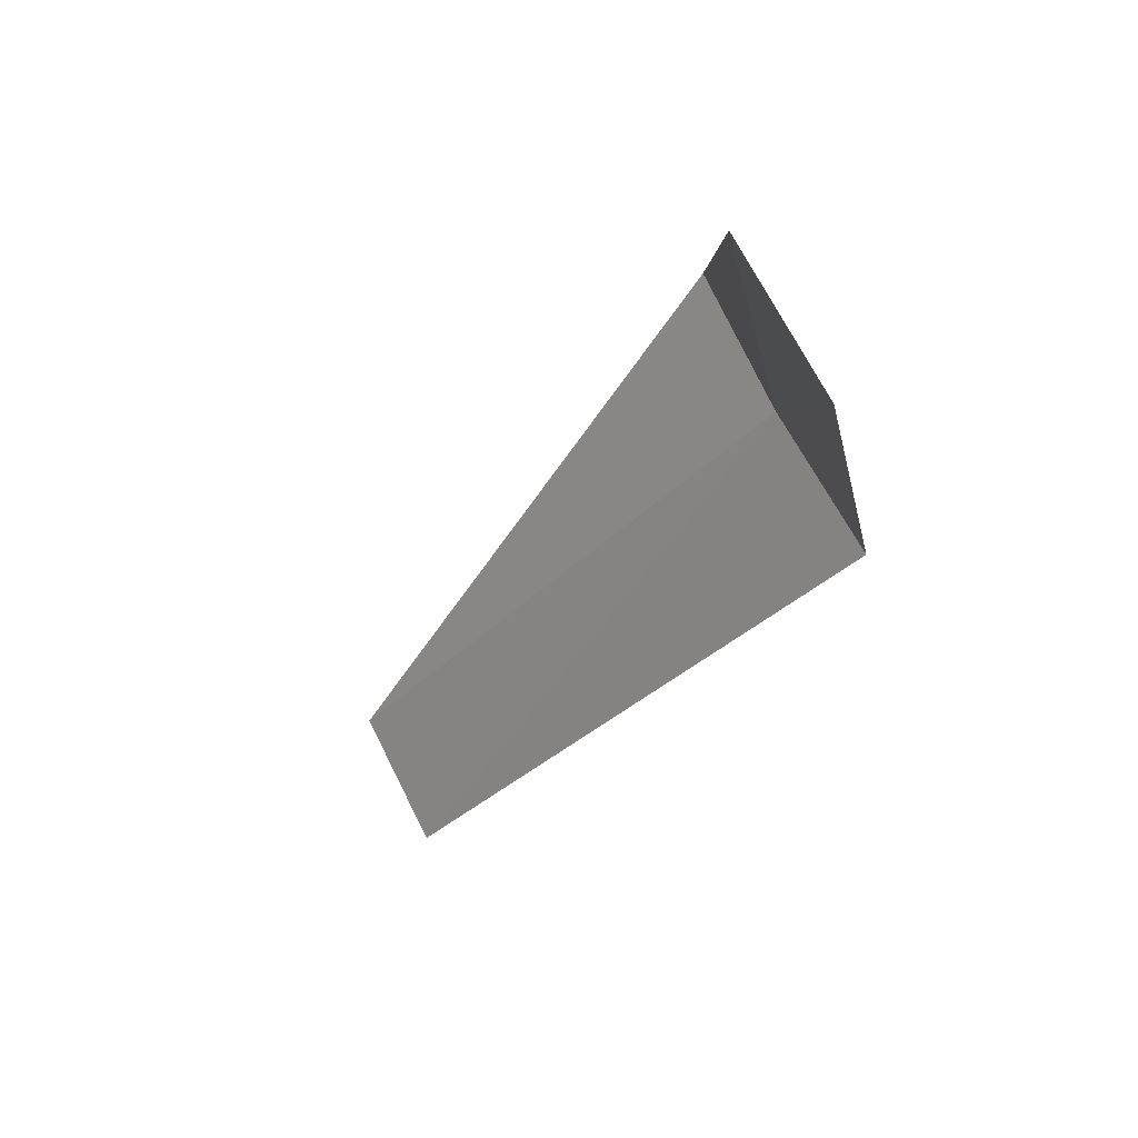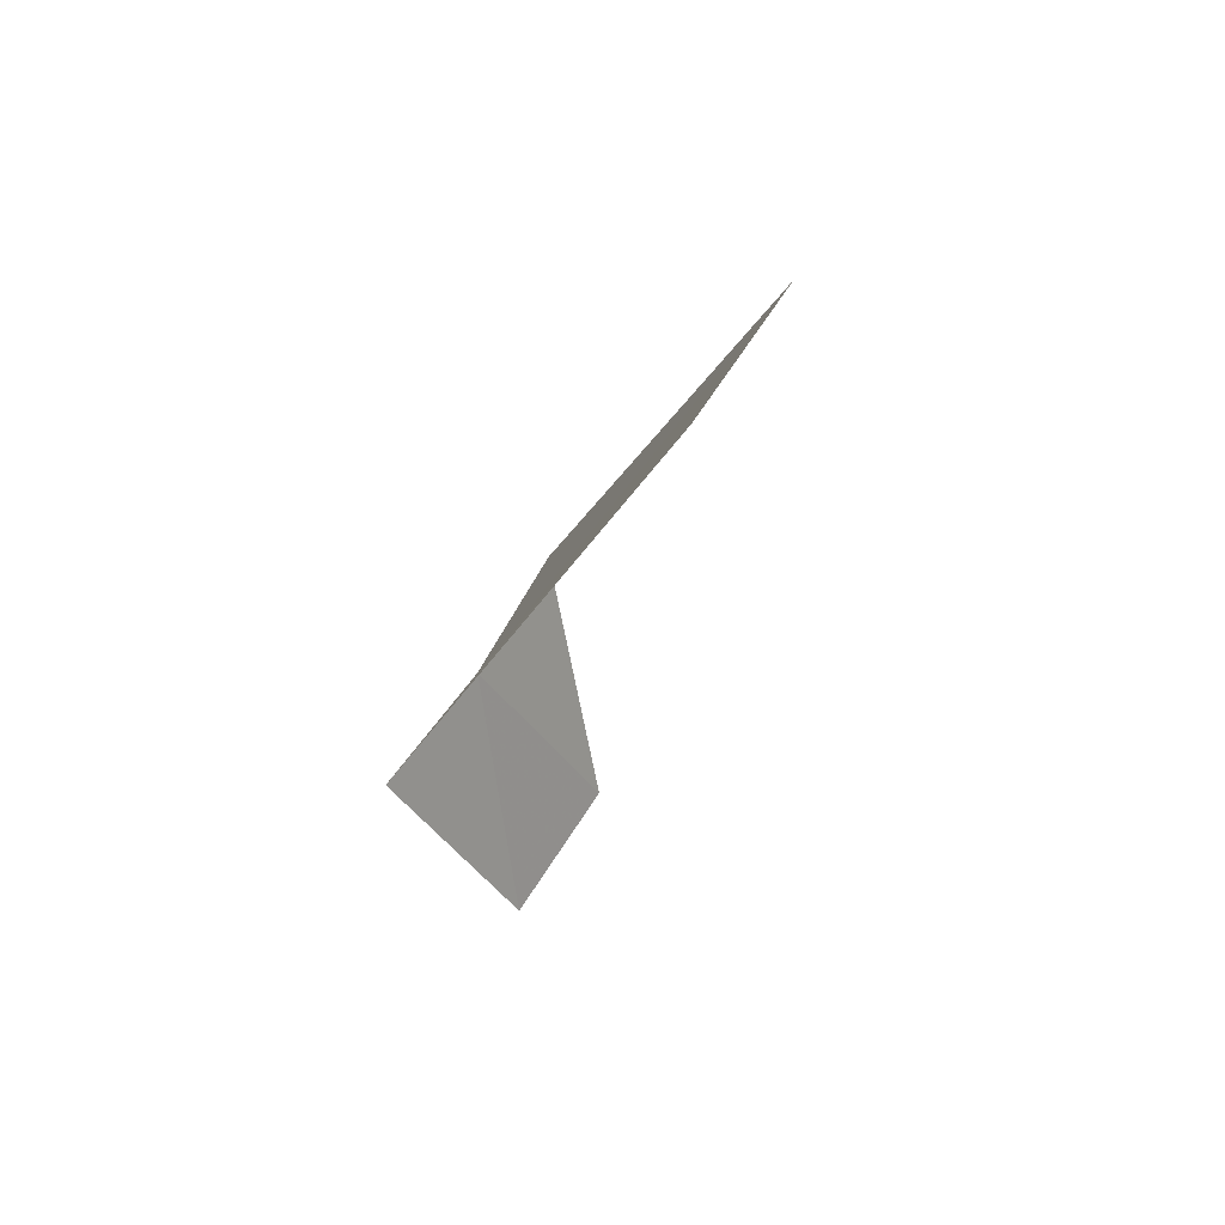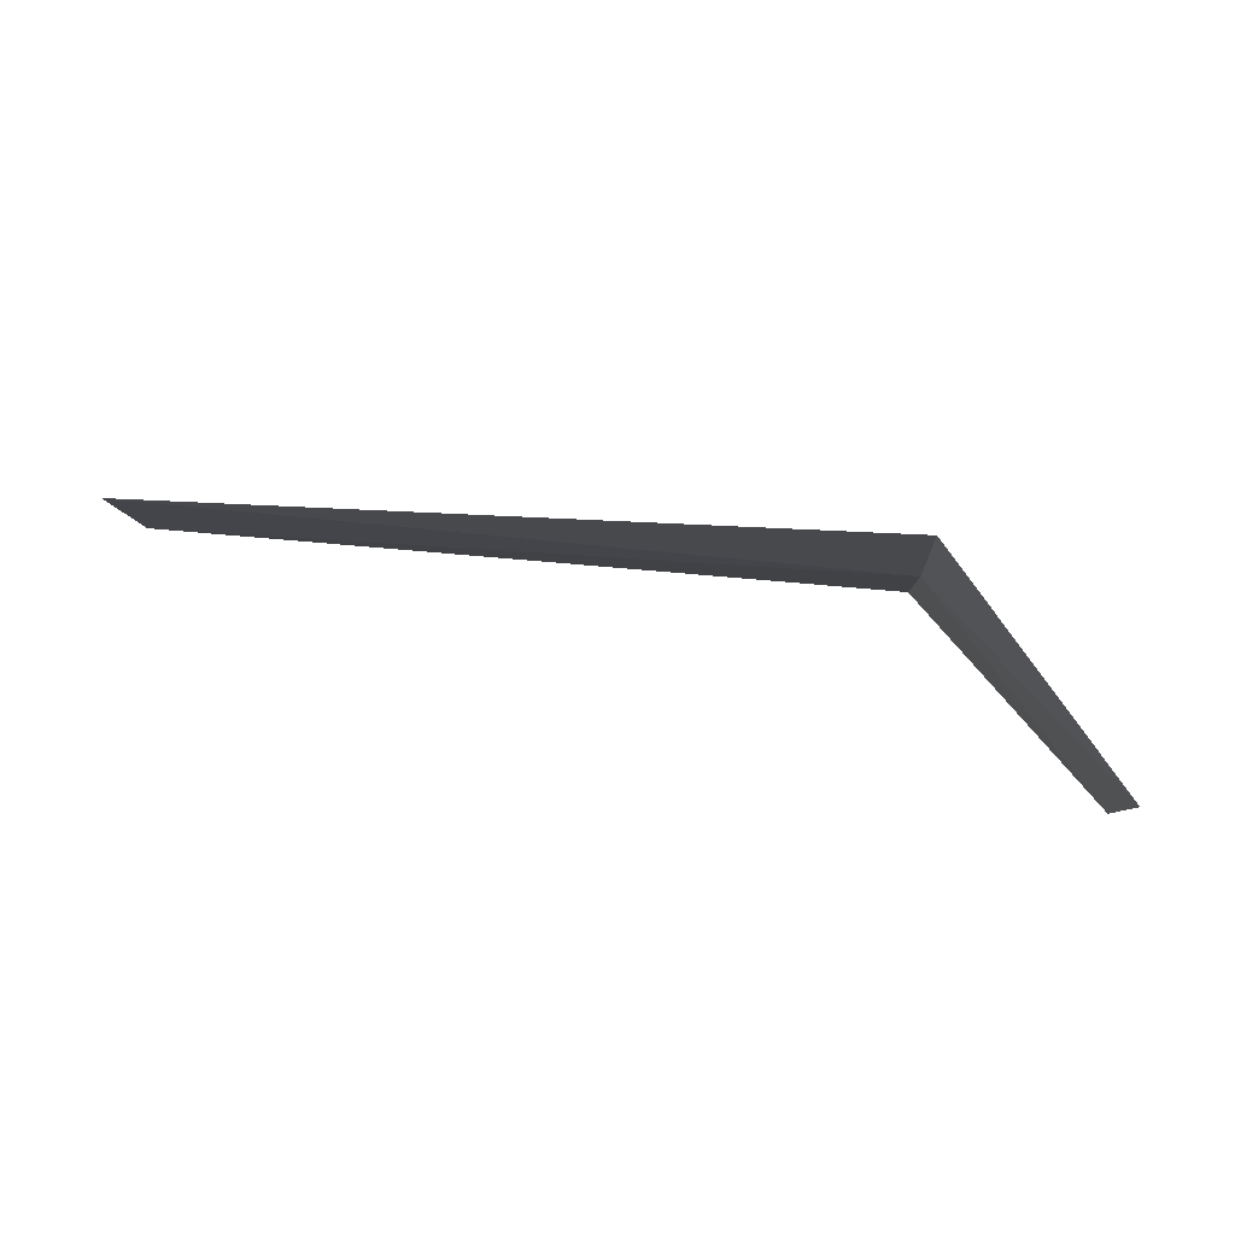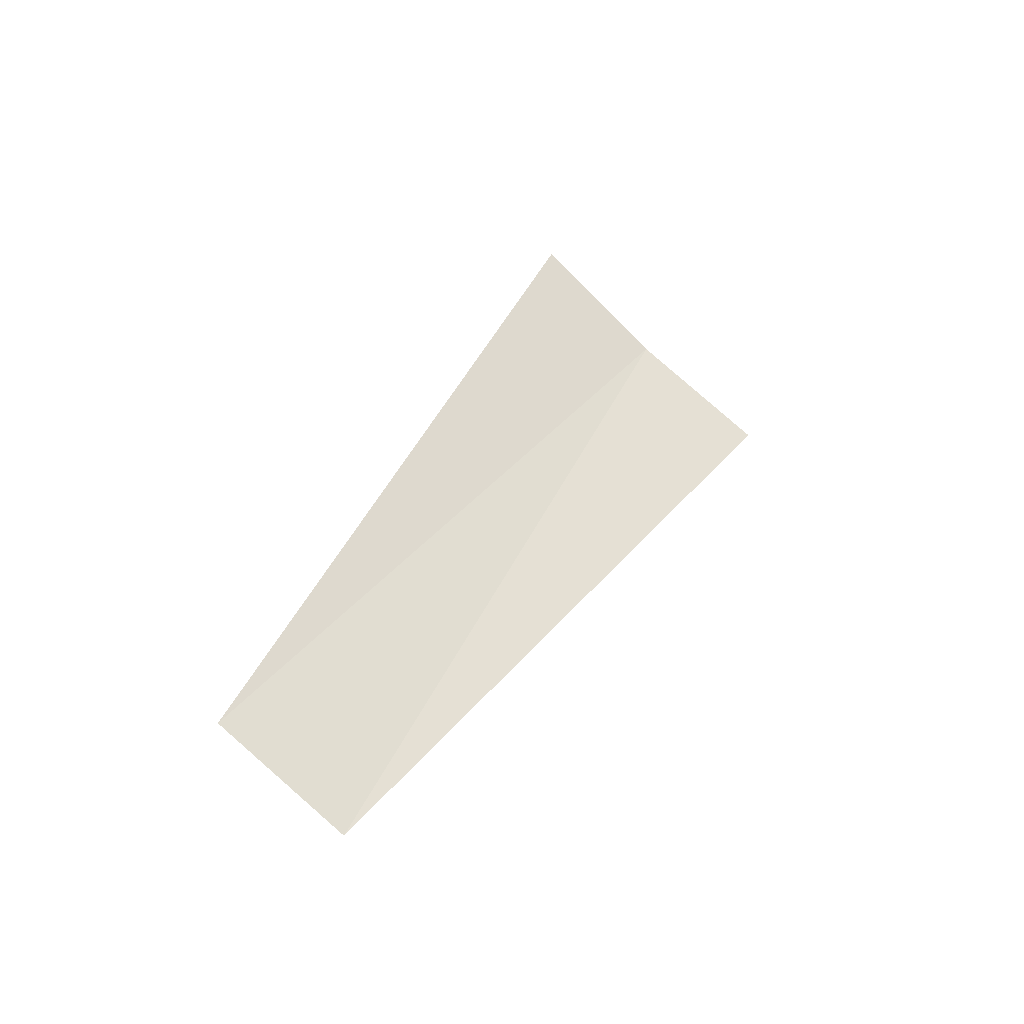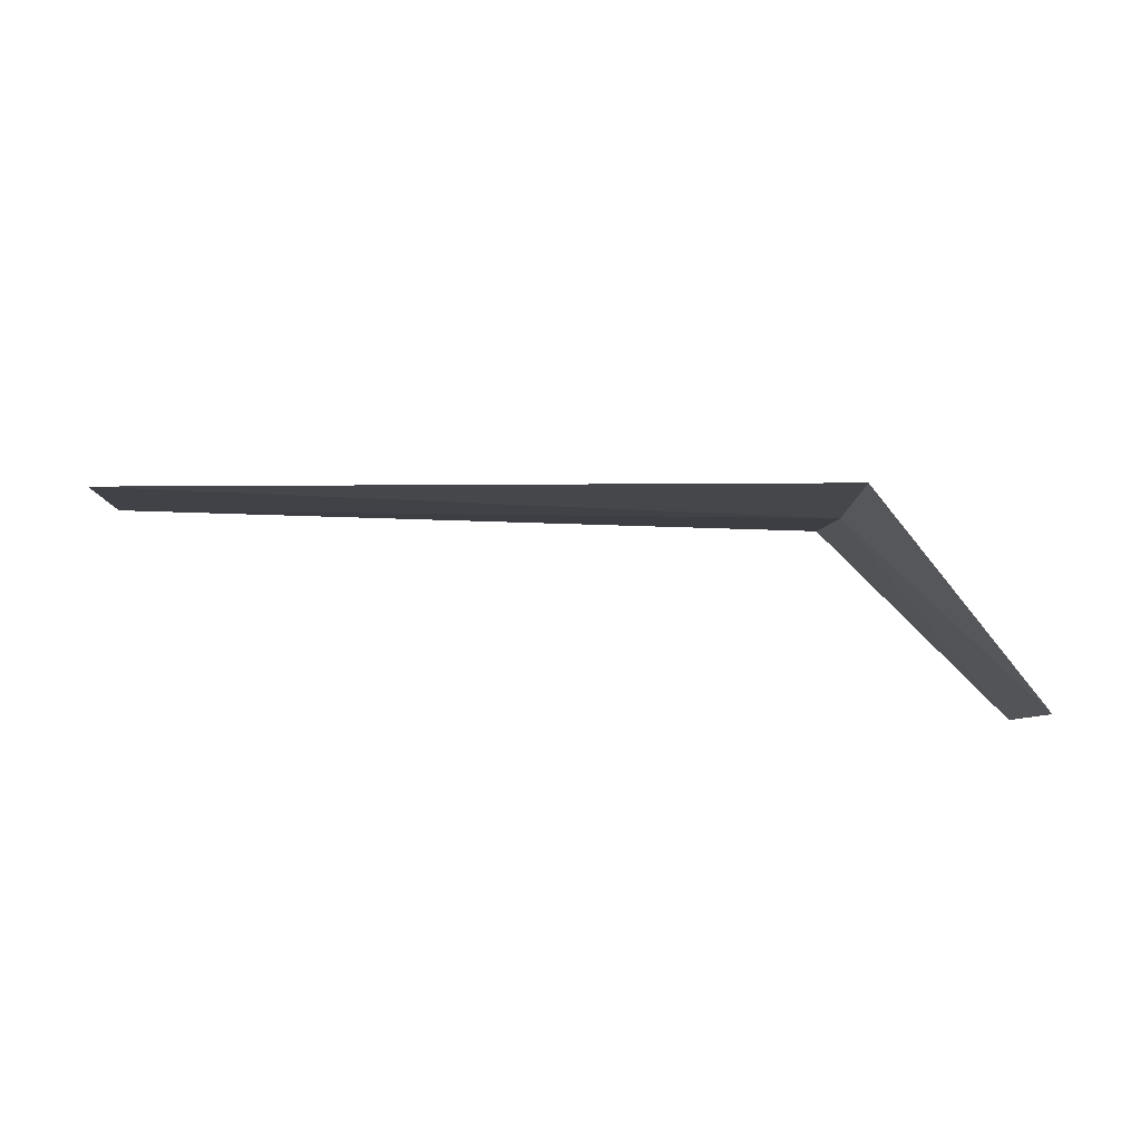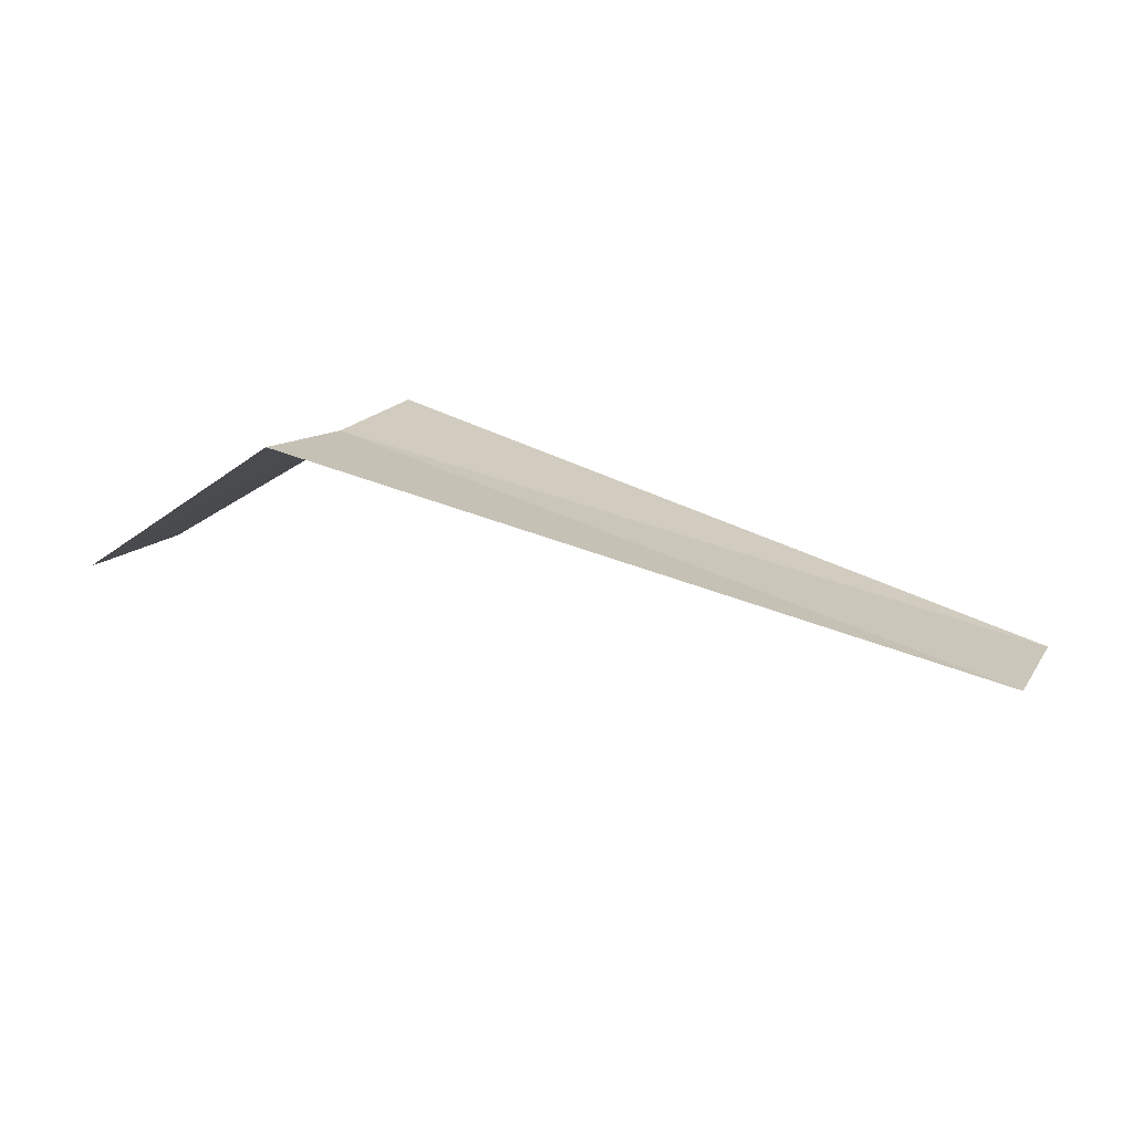
<metadata>
{"format":"obj","ext":"obj","renderer":"f3d","projection":"perspective","resolution":1024,"background":"white","views":[{"elev":-37.6,"azim":57.8,"up":"+Z"},{"elev":-21.5,"azim":-108.9,"up":"+Z"},{"elev":50.3,"azim":5.9,"up":"+Z"},{"elev":43.9,"azim":-60.3,"up":"+Y"},{"elev":-38.9,"azim":-2.2,"up":"+Y"},{"elev":48.1,"azim":-154.8,"up":"+Y"}]}
</metadata>
<code>
v -4.322 -16.99 16.95
v -4.322 -17.37 17.65
v -8.072 -17.17 17.25
v -8.072 -16.75 16.58
v -4.322 -16.53 16.29
v -3.322 -17.53 15.96
v -3.322 -17.99 16.68
f 1 3 2
f 1 5 4
f 1 4 3
f 1 6 5
f 1 2 7
f 1 7 6

</code>
